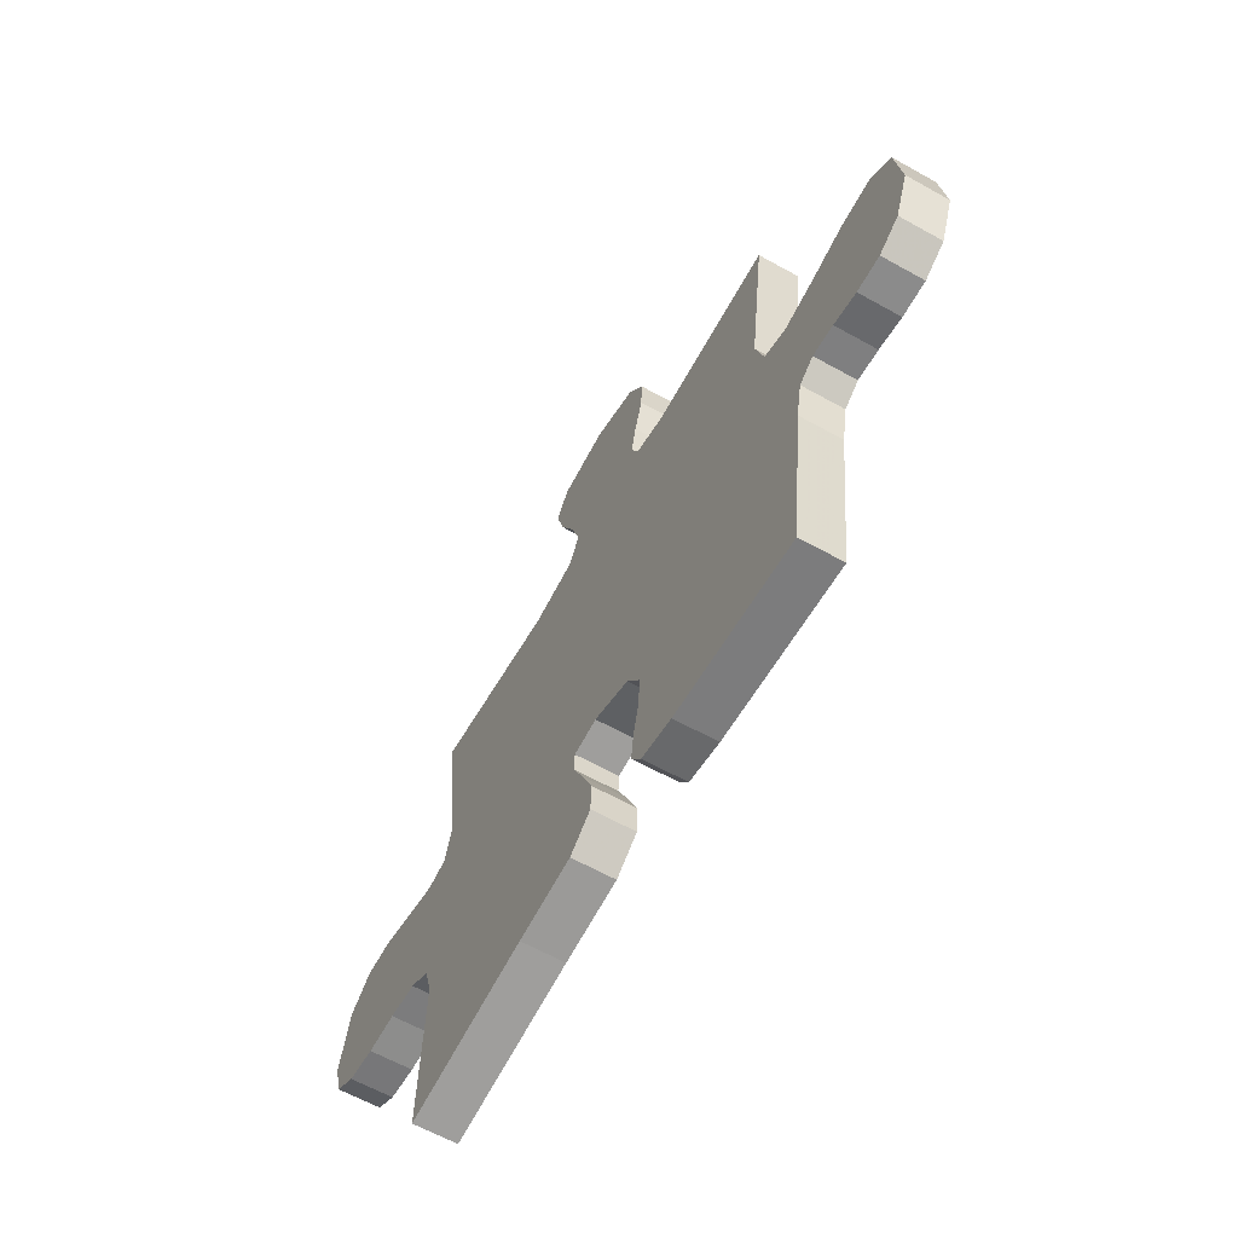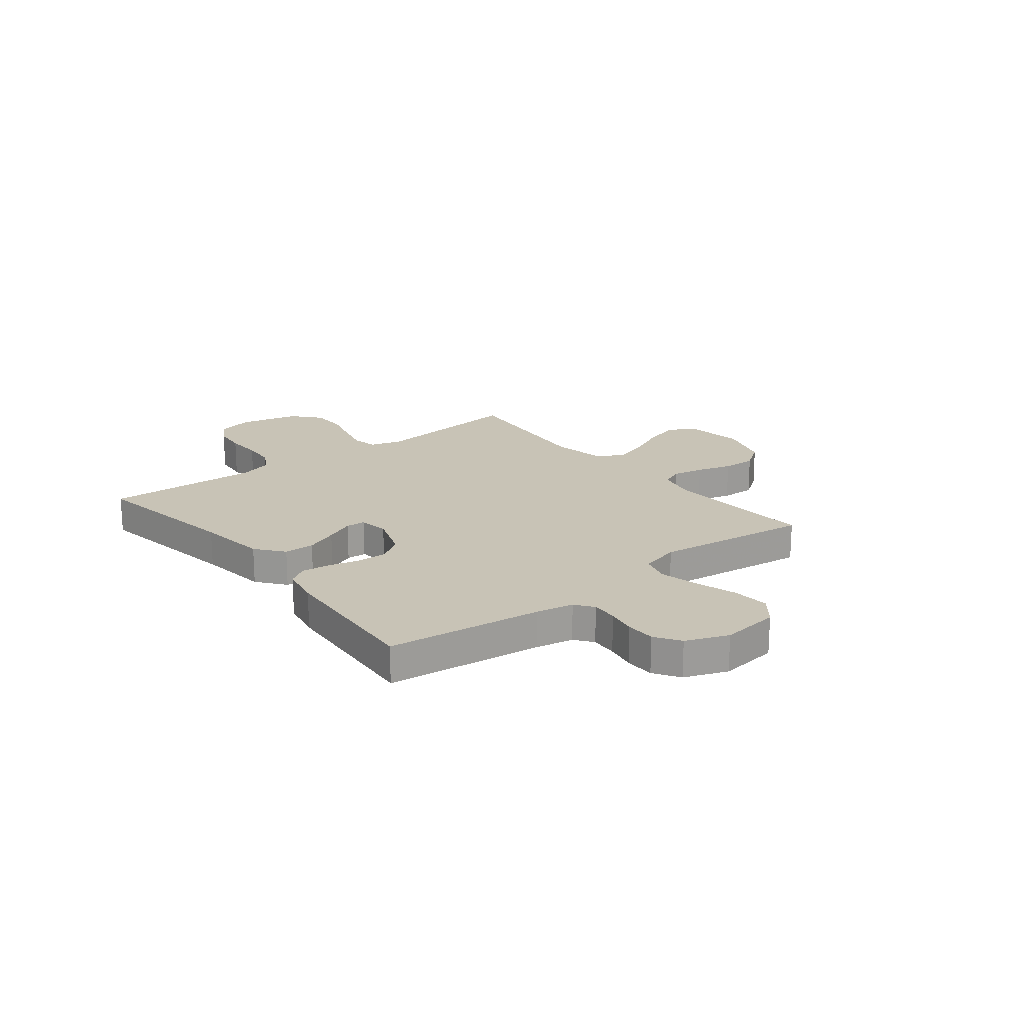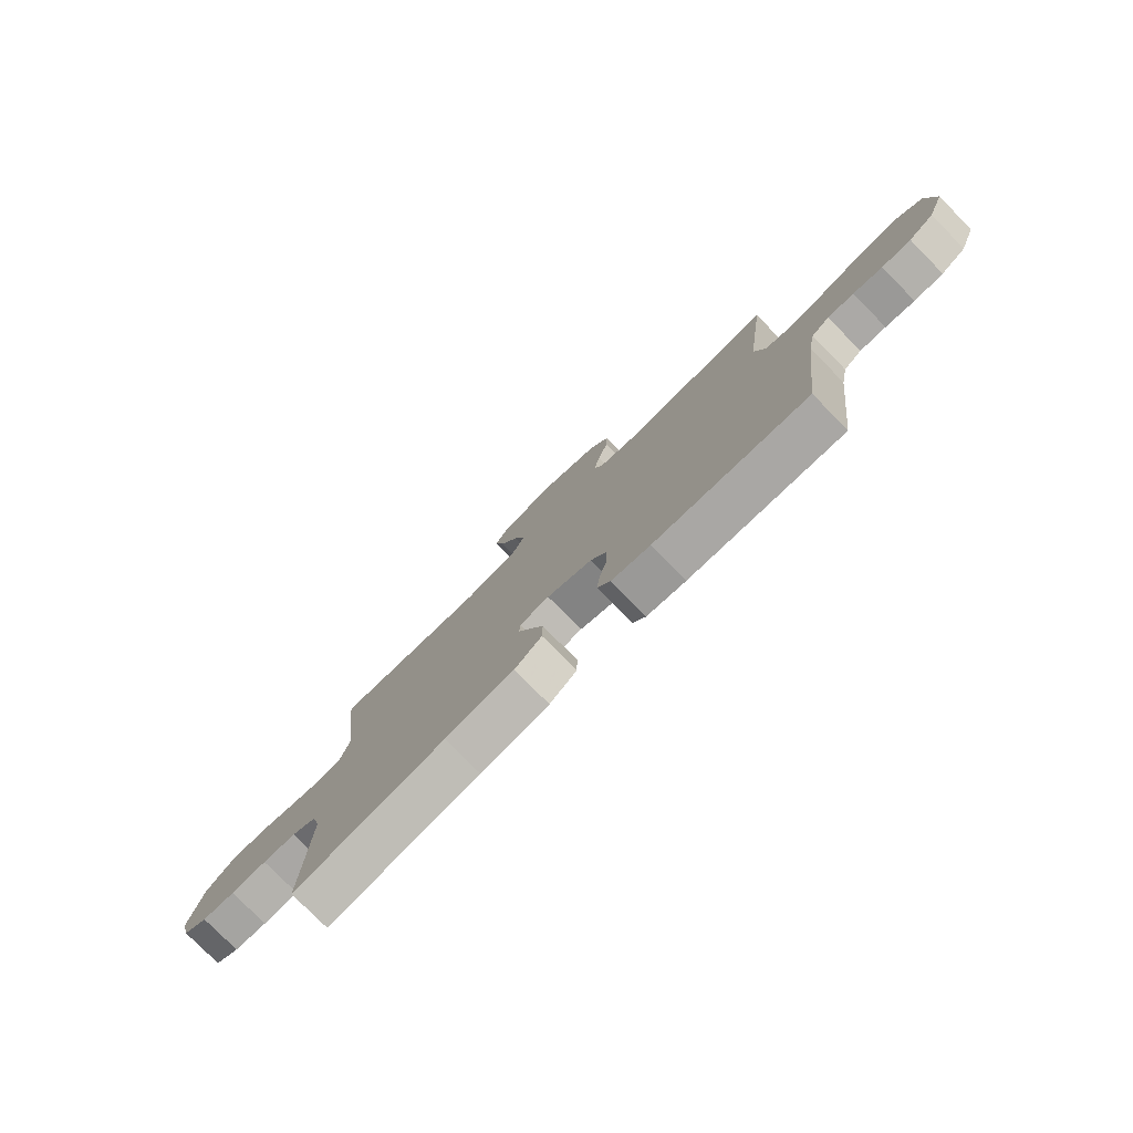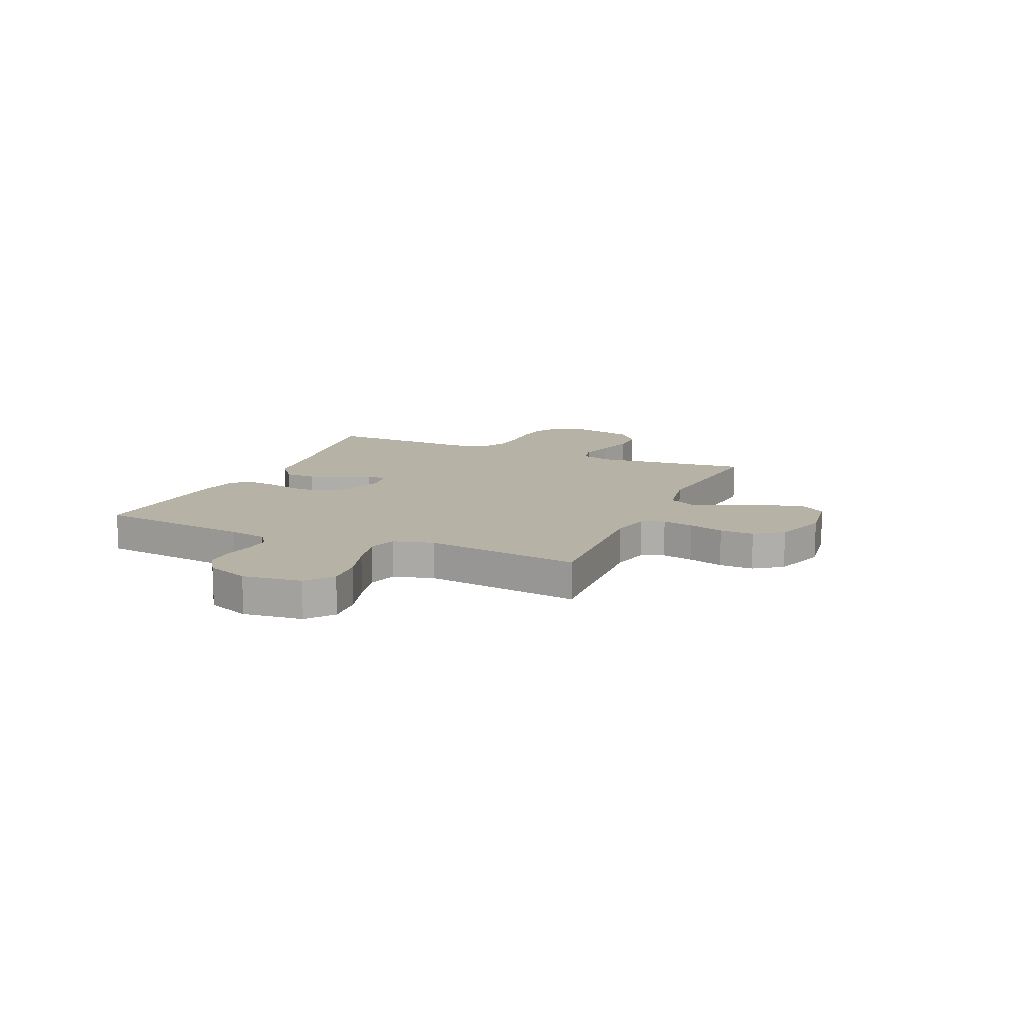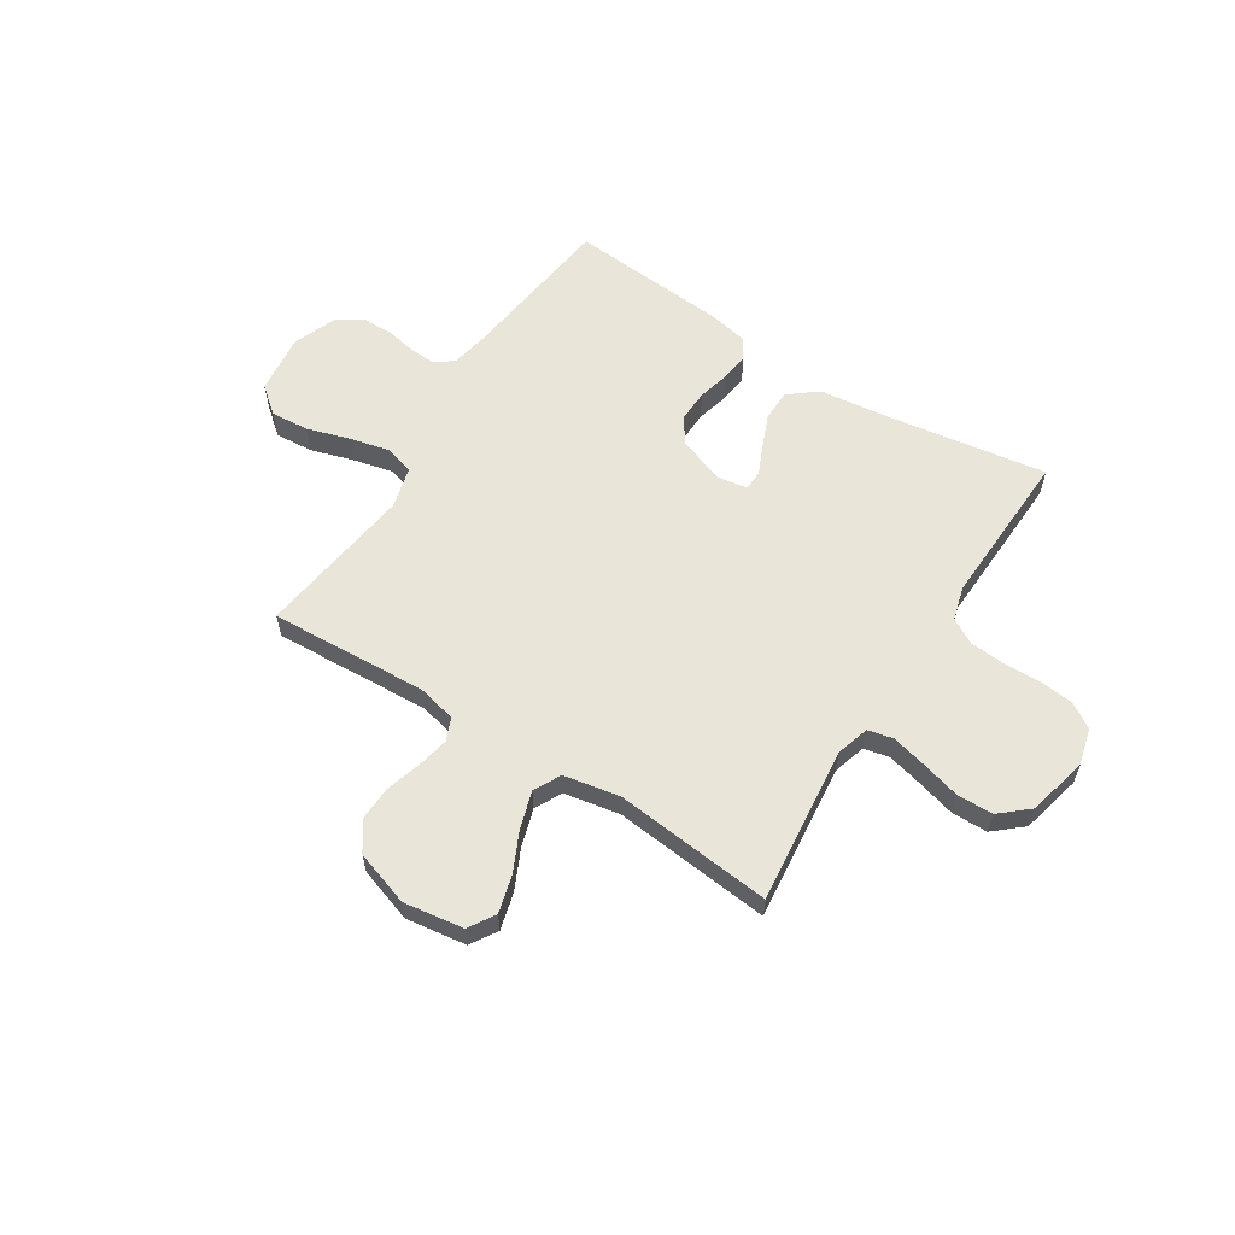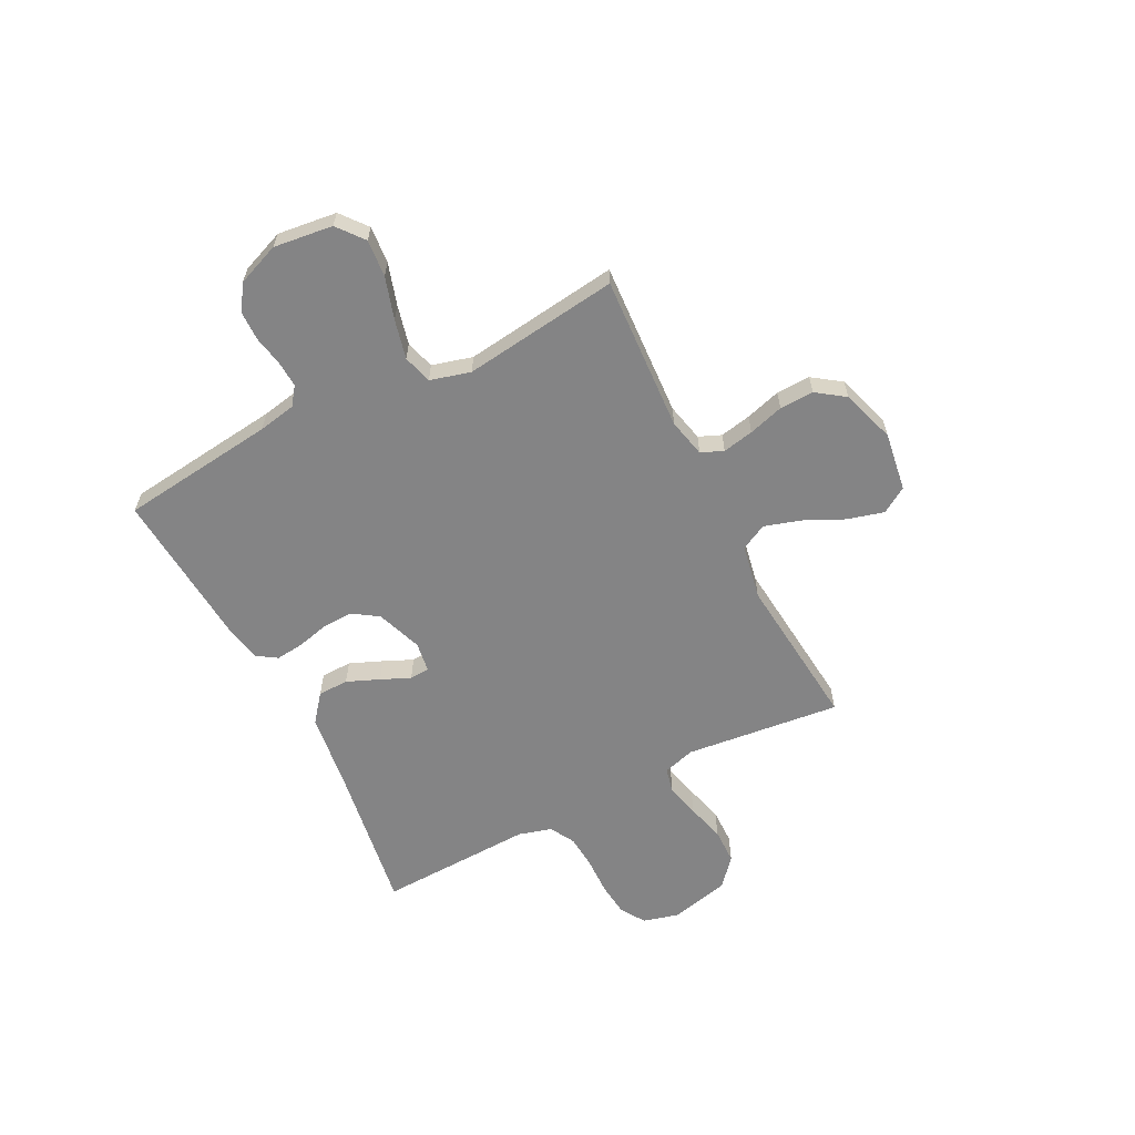
<metadata>
{"format":"obj","ext":"obj","renderer":"f3d","projection":"perspective","resolution":1024,"background":"white","views":[{"elev":-62.9,"azim":-119.4,"up":"+Z"},{"elev":19.5,"azim":-128.3,"up":"+Y"},{"elev":-78.3,"azim":-135.4,"up":"+Z"},{"elev":12.4,"azim":-66.3,"up":"+Y"},{"elev":59.7,"azim":32.6,"up":"+Y"},{"elev":-61.5,"azim":-63.0,"up":"+Y"}]}
</metadata>
<code>
v -0.5 0.07 0.5
v -0.2 0.07 0.483
v -0.126 0.07 0.5
v -0.108 0.07 0.543
v -0.12 0.07 0.603
v -0.14 0.07 0.671
v -0.142 0.07 0.737
v -0.104 0.07 0.791
v 0 0.07 0.825
v 0.114 0.07 0.808
v 0.145 0.07 0.758
v 0.126 0.07 0.688
v 0.09 0.07 0.612
v 0.068 0.07 0.541
v 0.094 0.07 0.49
v 0.2 0.07 0.47
v 0.5 0.07 0.5
v 0.467 0.07 0.2
v 0.485 0.07 0.138
v 0.533 0.07 0.127
v 0.599 0.07 0.143
v 0.673 0.07 0.163
v 0.742 0.07 0.162
v 0.796 0.07 0.115
v 0.823 0.07 0
v 0.805 0.07 -0.069
v 0.757 0.07 -0.099
v 0.692 0.07 -0.106
v 0.621 0.07 -0.104
v 0.555 0.07 -0.109
v 0.507 0.07 -0.136
v 0.489 0.07 -0.2
v 0.5 0.07 -0.5
v 0.2 0.07 -0.453
v 0.064 0.07 -0.436
v 0.01 0.07 -0.393
v 0.009 0.07 -0.334
v 0.035 0.07 -0.271
v 0.06 0.07 -0.215
v 0.058 0.07 -0.177
v 0 0.07 -0.168
v -0.089 0.07 -0.2
v -0.121 0.07 -0.249
v -0.119 0.07 -0.309
v -0.104 0.07 -0.37
v -0.098 0.07 -0.424
v -0.123 0.07 -0.462
v -0.2 0.07 -0.477
v -0.5 0.07 -0.5
v -0.536 0.07 -0.2
v -0.55 0.07 -0.127
v -0.585 0.07 -0.101
v -0.636 0.07 -0.104
v -0.693 0.07 -0.115
v -0.75 0.07 -0.114
v -0.799 0.07 -0.082
v -0.831 0.07 0
v -0.817 0.07 0.114
v -0.766 0.07 0.155
v -0.694 0.07 0.149
v -0.613 0.07 0.124
v -0.538 0.07 0.106
v -0.482 0.07 0.122
v -0.461 0.07 0.2
v -0.5 0 0.5
v -0.2 0 0.483
v -0.126 0 0.5
v -0.108 0 0.543
v -0.12 0 0.603
v -0.14 0 0.671
v -0.142 0 0.737
v -0.104 0 0.791
v 0 0 0.825
v 0.114 0 0.808
v 0.145 0 0.758
v 0.126 0 0.688
v 0.09 0 0.612
v 0.068 0 0.541
v 0.094 0 0.49
v 0.2 0 0.47
v 0.5 0 0.5
v 0.467 0 0.2
v 0.485 0 0.138
v 0.533 0 0.127
v 0.599 0 0.143
v 0.673 0 0.163
v 0.742 0 0.162
v 0.796 0 0.115
v 0.823 0 0
v 0.805 0 -0.069
v 0.757 0 -0.099
v 0.692 0 -0.106
v 0.621 0 -0.104
v 0.555 0 -0.109
v 0.507 0 -0.136
v 0.489 0 -0.2
v 0.5 0 -0.5
v 0.2 0 -0.453
v 0.064 0 -0.436
v 0.01 0 -0.393
v 0.009 0 -0.334
v 0.035 0 -0.271
v 0.06 0 -0.215
v 0.058 0 -0.177
v 0 0 -0.168
v -0.089 0 -0.2
v -0.121 0 -0.249
v -0.119 0 -0.309
v -0.104 0 -0.37
v -0.098 0 -0.424
v -0.123 0 -0.462
v -0.2 0 -0.477
v -0.5 0 -0.5
v -0.536 0 -0.2
v -0.55 0 -0.127
v -0.585 0 -0.101
v -0.636 0 -0.104
v -0.693 0 -0.115
v -0.75 0 -0.114
v -0.799 0 -0.082
v -0.831 0 0
v -0.817 0 0.114
v -0.766 0 0.155
v -0.694 0 0.149
v -0.613 0 0.124
v -0.538 0 0.106
v -0.482 0 0.122
v -0.461 0 0.2
f 58 59 60 61
f 58 61 62
f 57 58 62
f 56 57 62 63
f 53 54 55 56
f 52 53 56 63
f 47 48 49 50
f 47 50 51
f 44 45 46 47
f 43 44 47 51
f 42 43 51 52
f 36 37 38 39
f 34 35 36 39
f 32 33 34 39
f 31 32 39 40
f 30 31 40 41
f 26 27 28 29
f 26 29 30
f 25 26 30 41
f 21 22 23 24
f 20 21 24 25
f 19 20 25 41
f 16 17 18
f 15 16 18 19
f 10 11 12 13
f 10 13 14
f 9 10 14
f 8 9 14
f 5 6 7 8
f 4 5 8 14
f 3 4 14 15
f 64 1 2
f 63 64 2 3
f 41 42 52 63
f 19 41 63
f 3 15 19 63
f 125 124 123 122
f 126 125 122
f 126 122 121
f 127 126 121 120
f 120 119 118 117
f 127 120 117 116
f 114 113 112 111
f 115 114 111
f 111 110 109 108
f 115 111 108 107
f 116 115 107 106
f 103 102 101 100
f 103 100 99 98
f 103 98 97 96
f 104 103 96 95
f 105 104 95 94
f 93 92 91 90
f 94 93 90
f 105 94 90 89
f 88 87 86 85
f 89 88 85 84
f 105 89 84 83
f 82 81 80
f 83 82 80 79
f 77 76 75 74
f 78 77 74
f 78 74 73
f 78 73 72
f 72 71 70 69
f 78 72 69 68
f 79 78 68 67
f 66 65 128
f 67 66 128 127
f 127 116 106 105
f 127 105 83
f 127 83 79 67
f 1 65 66 2
f 2 66 67 3
f 3 67 68 4
f 4 68 69 5
f 5 69 70 6
f 6 70 71 7
f 7 71 72 8
f 8 72 73 9
f 9 73 74 10
f 10 74 75 11
f 11 75 76 12
f 12 76 77 13
f 13 77 78 14
f 14 78 79 15
f 15 79 80 16
f 16 80 81 17
f 17 81 82 18
f 18 82 83 19
f 19 83 84 20
f 20 84 85 21
f 21 85 86 22
f 22 86 87 23
f 23 87 88 24
f 24 88 89 25
f 25 89 90 26
f 26 90 91 27
f 27 91 92 28
f 28 92 93 29
f 29 93 94 30
f 30 94 95 31
f 31 95 96 32
f 32 96 97 33
f 33 97 98 34
f 34 98 99 35
f 35 99 100 36
f 36 100 101 37
f 37 101 102 38
f 38 102 103 39
f 39 103 104 40
f 40 104 105 41
f 41 105 106 42
f 42 106 107 43
f 43 107 108 44
f 44 108 109 45
f 45 109 110 46
f 46 110 111 47
f 47 111 112 48
f 48 112 113 49
f 49 113 114 50
f 50 114 115 51
f 51 115 116 52
f 52 116 117 53
f 53 117 118 54
f 54 118 119 55
f 55 119 120 56
f 56 120 121 57
f 57 121 122 58
f 58 122 123 59
f 59 123 124 60
f 60 124 125 61
f 61 125 126 62
f 62 126 127 63
f 63 127 128 64
f 64 128 65 1

</code>
